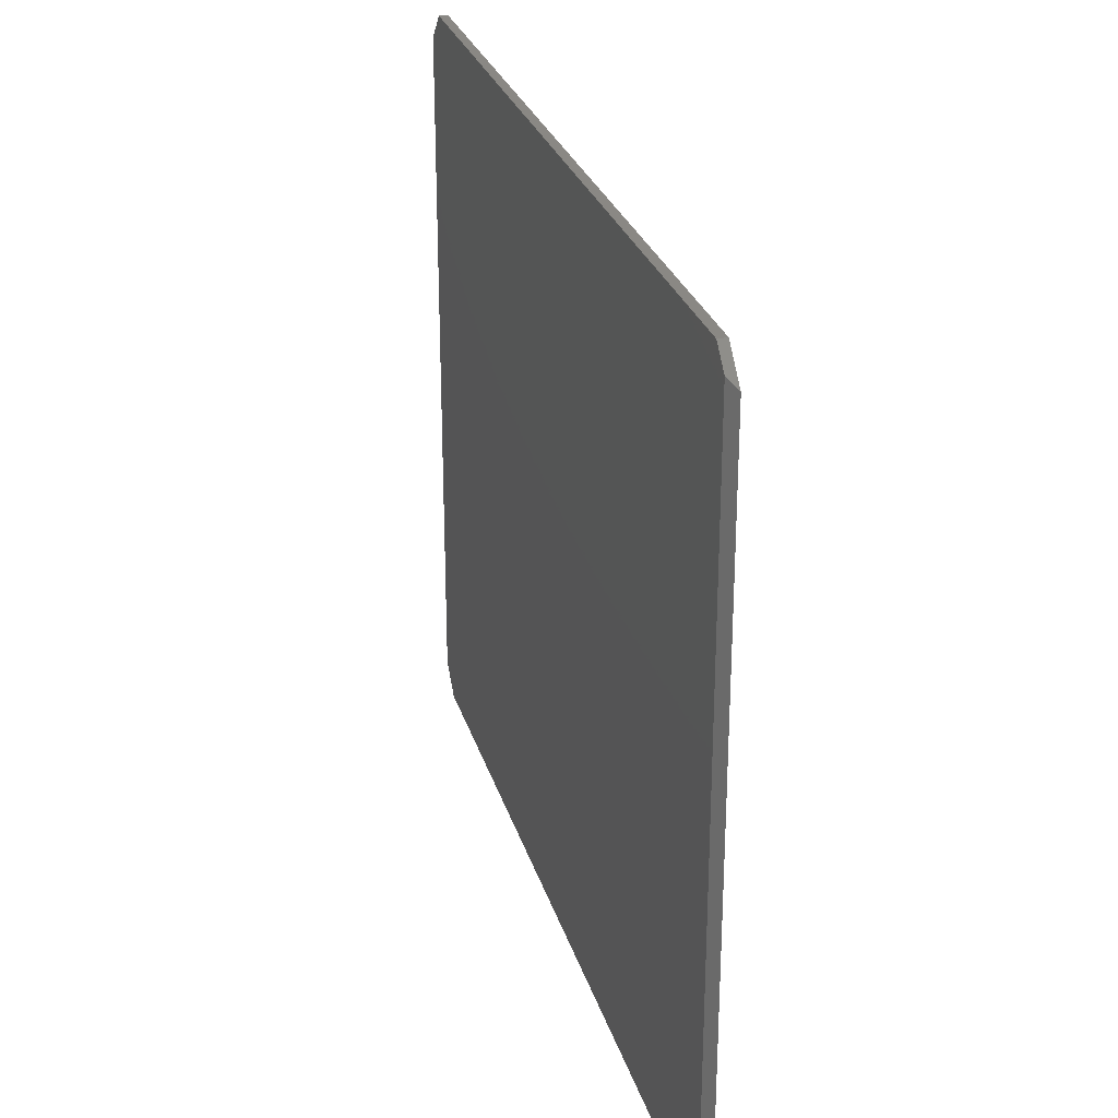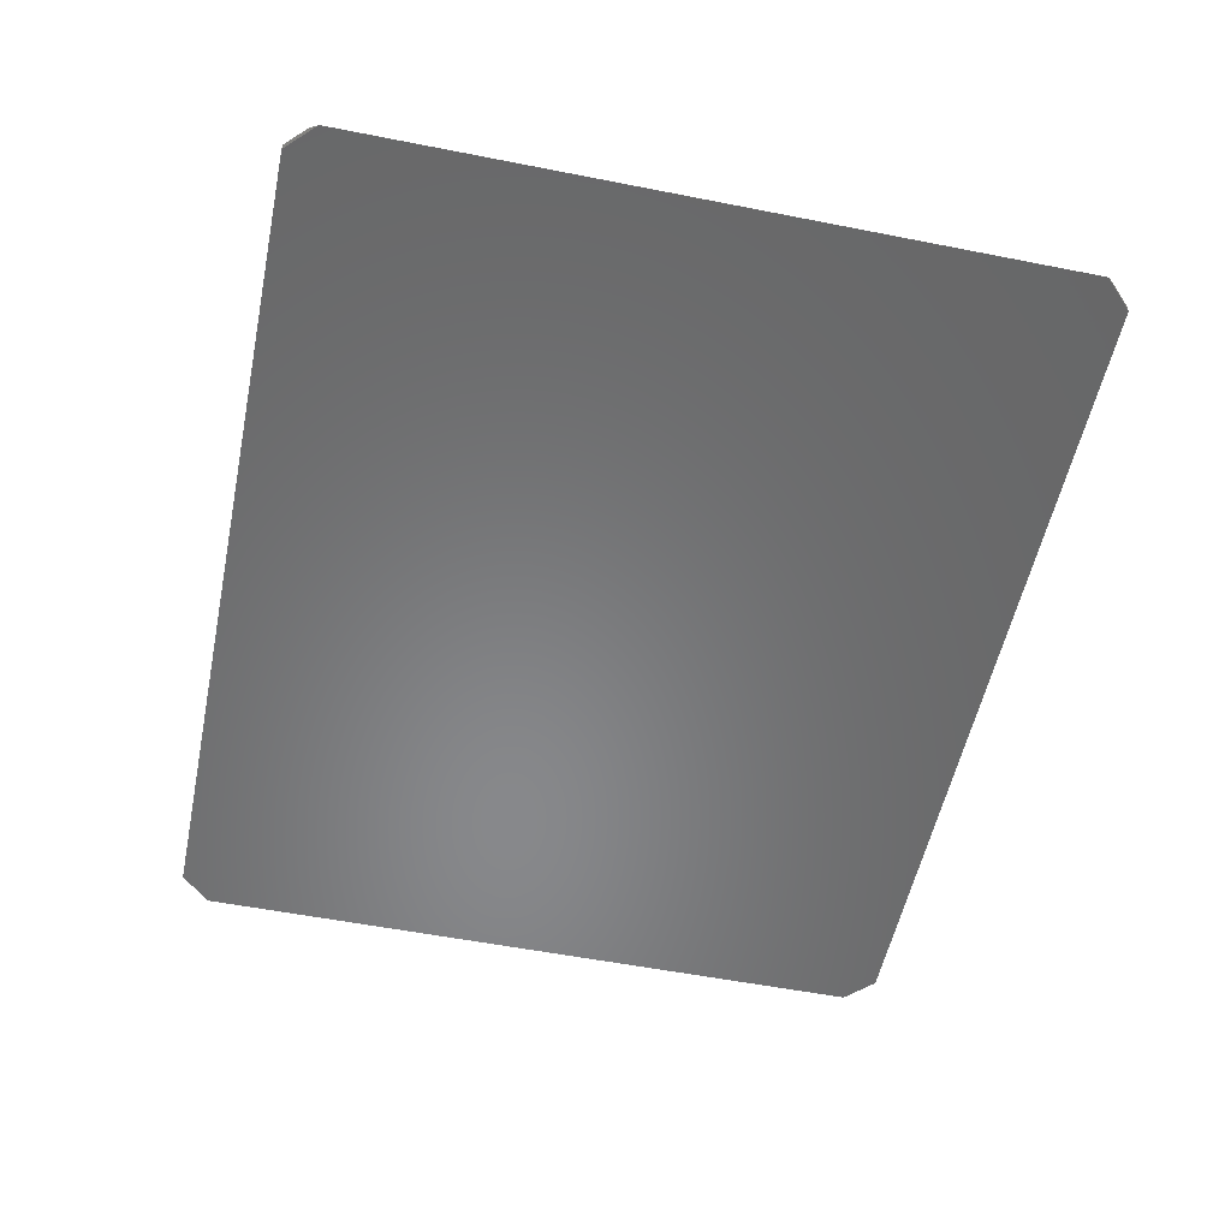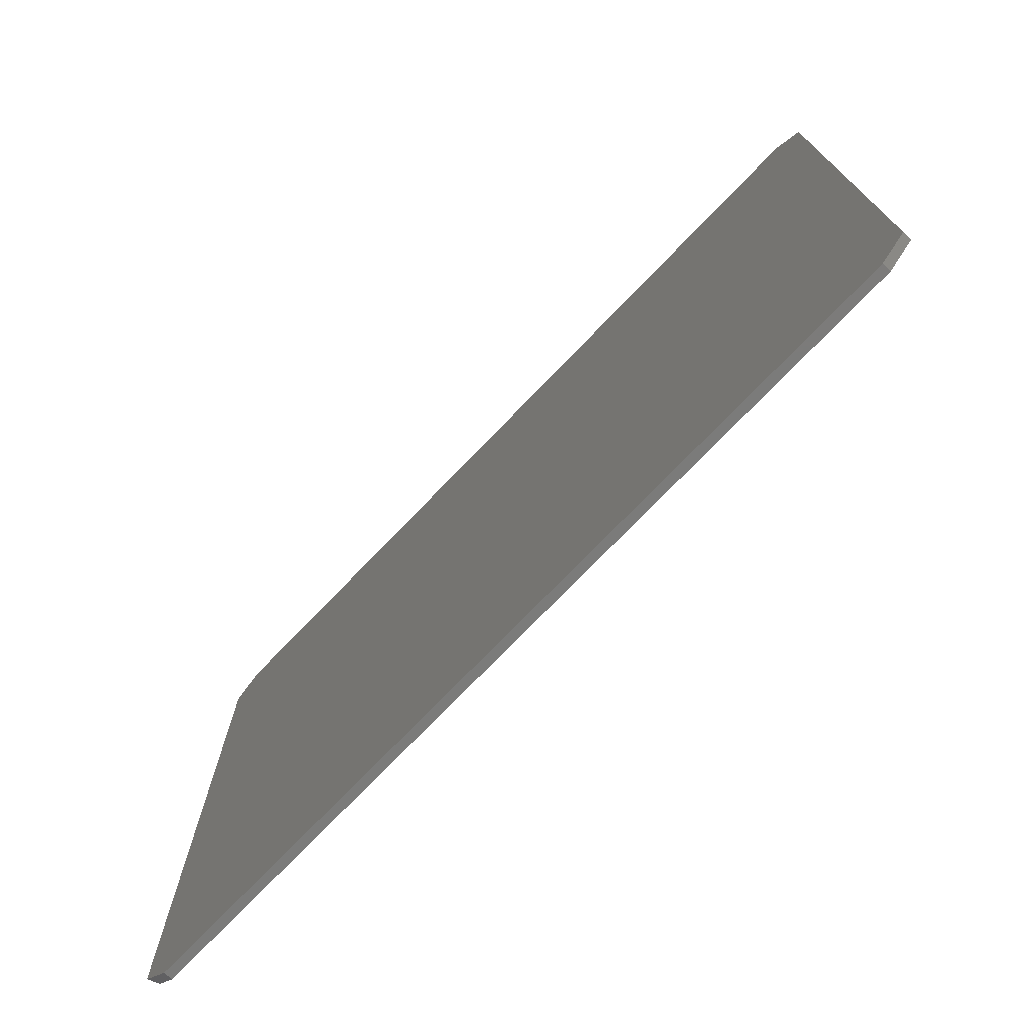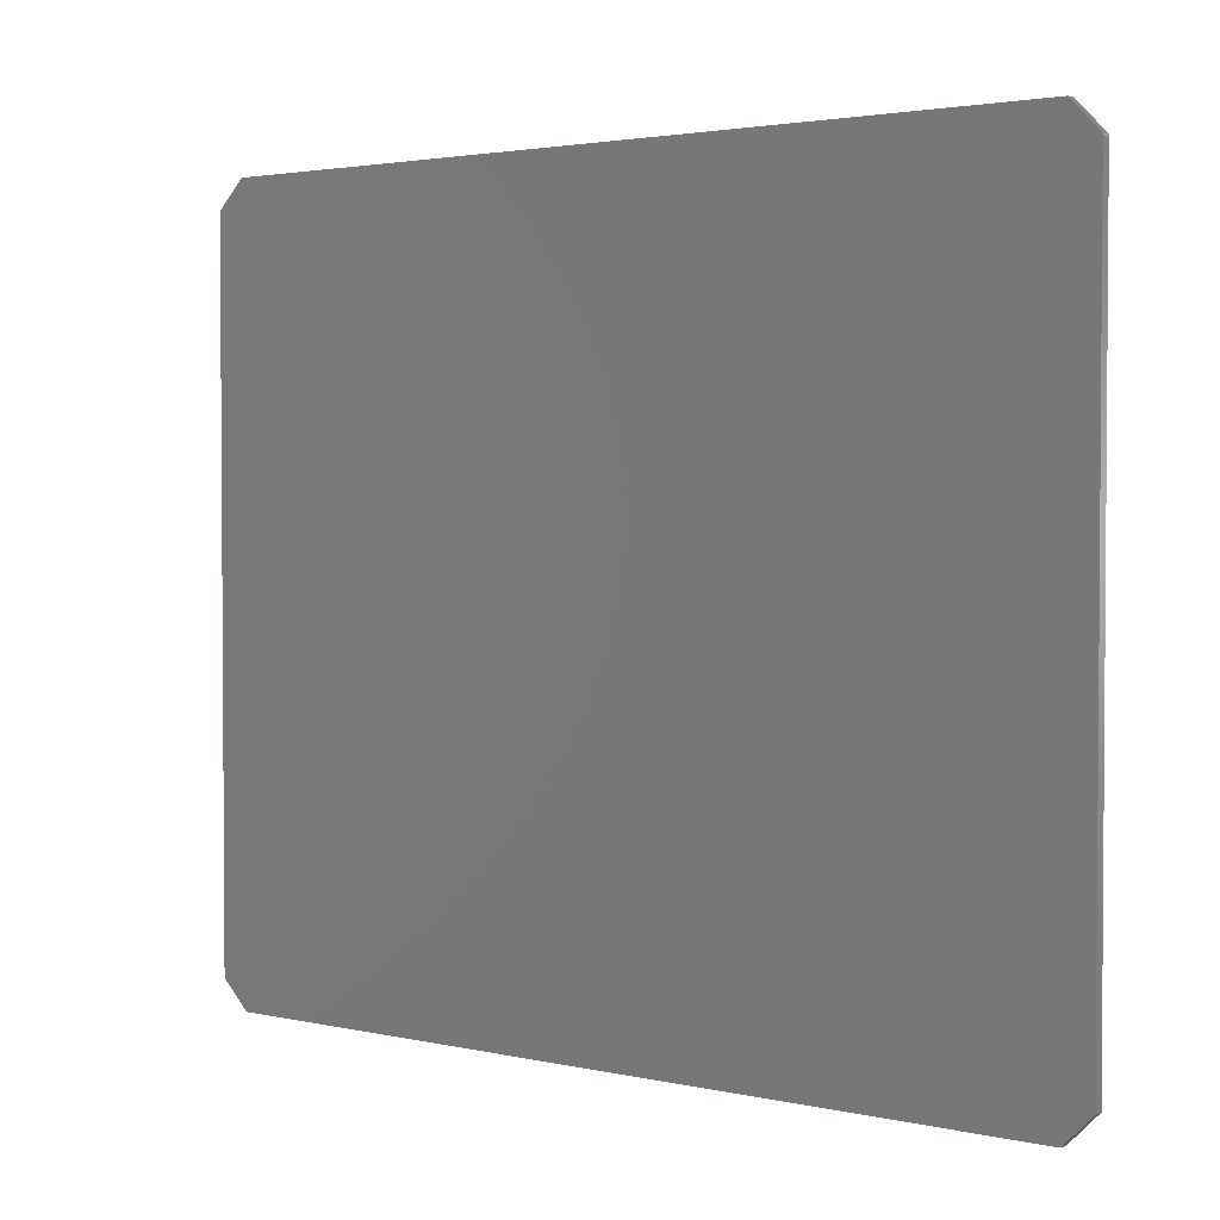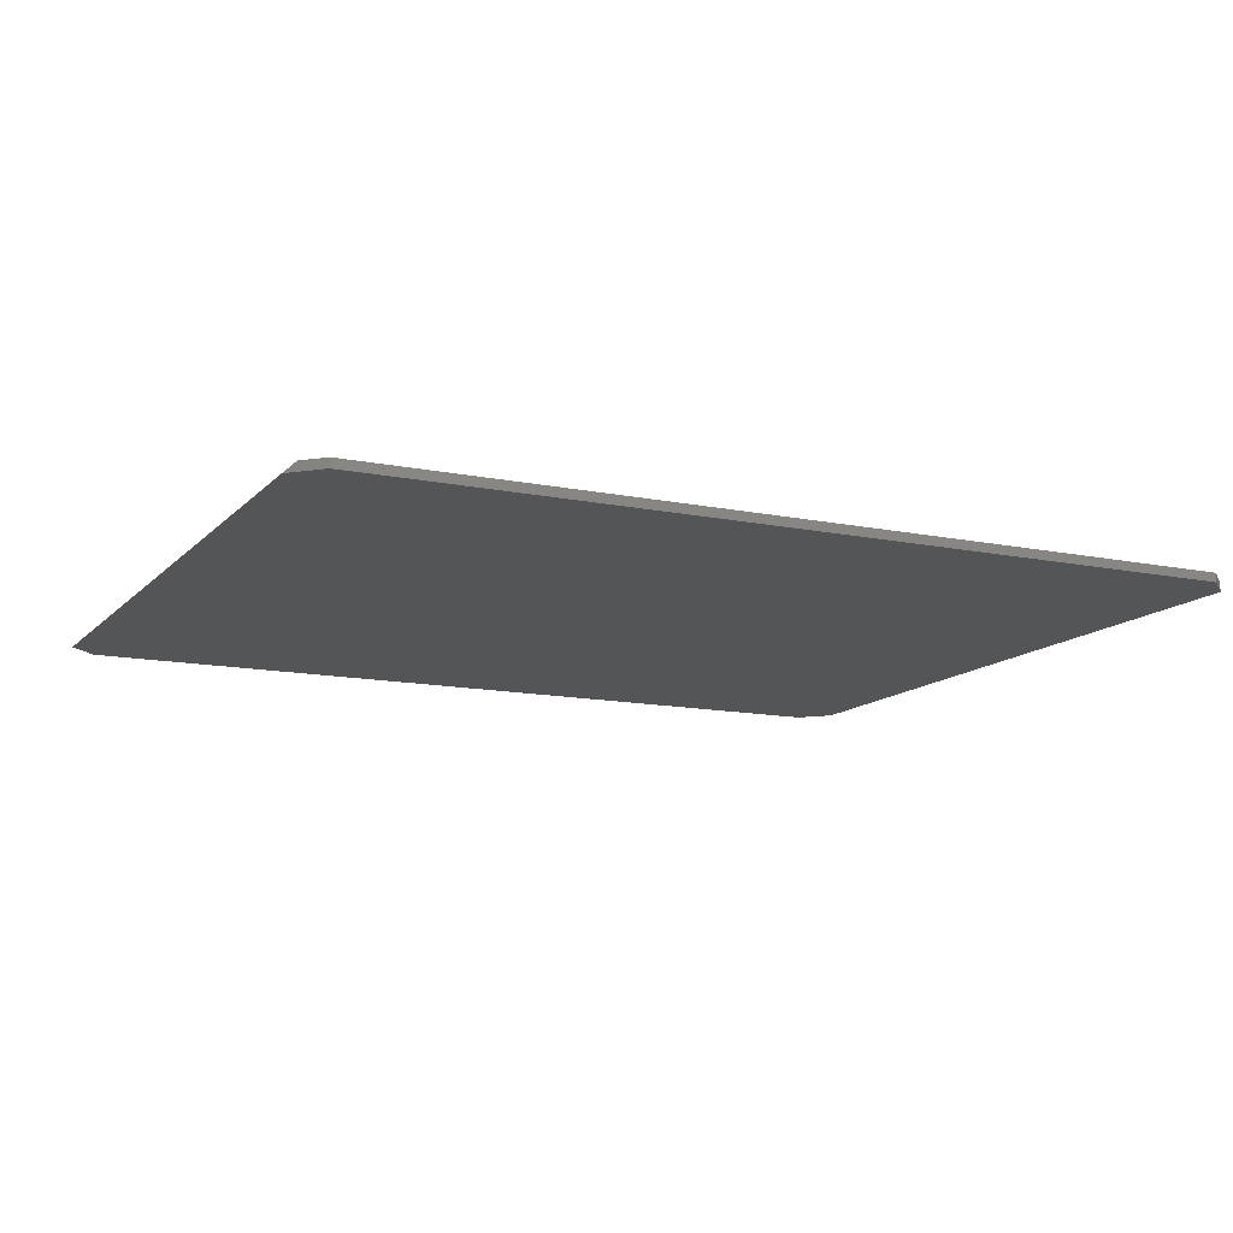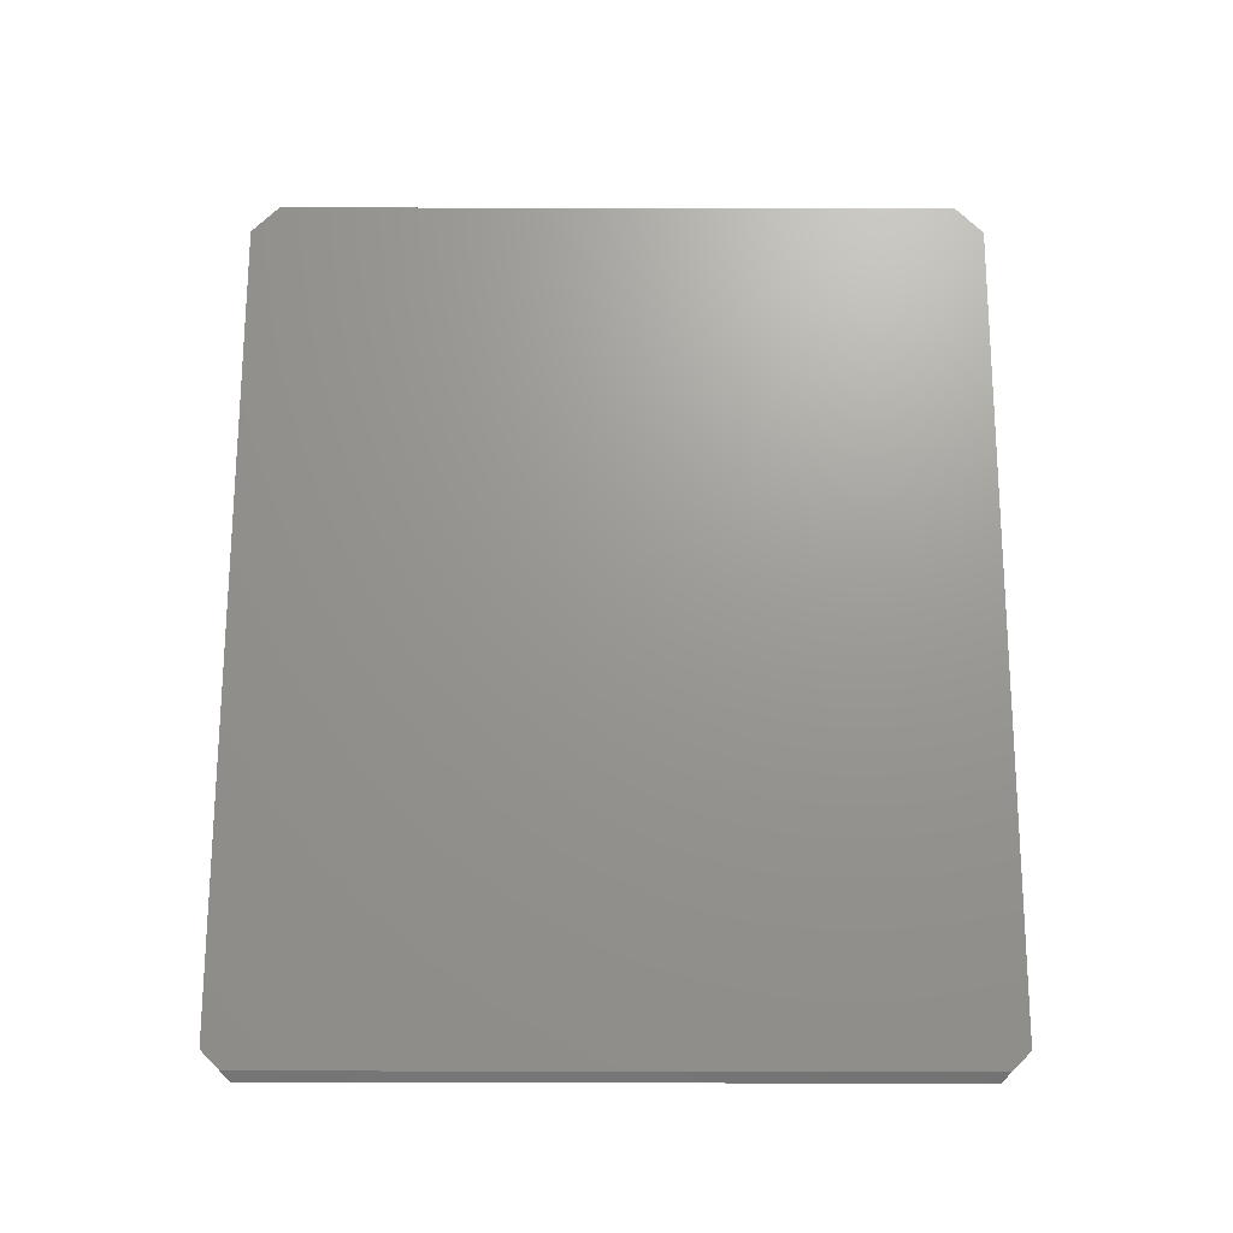
<metadata>
{"format":"stl","ext":"stl","renderer":"f3d","projection":"perspective","resolution":1024,"background":"white","views":[{"elev":27.3,"azim":74.7,"up":"+Y"},{"elev":-54.7,"azim":78.2,"up":"+Z"},{"elev":-74.4,"azim":-133.9,"up":"+Y"},{"elev":2.5,"azim":-141.4,"up":"+Y"},{"elev":-12.8,"azim":154.4,"up":"+Z"},{"elev":69.9,"azim":90.1,"up":"+Z"}]}
</metadata>
<code>
# stl→obj: 24 verts, 44 faces
v -0.01414 0.6708 0.007812
v -0.01414 0.6708 0
v -0.03677 0.6482 0.007812
v -0.03677 0.6482 -2.168e-19
v -0.03906 0.6427 0.007812
v -0.03906 0.6427 -2.168e-19
v -0.03906 0.03125 0.007812
v -0.03906 0.03125 0
v 0.7422 0.6537 0.007812
v 0.7251 0.6708 0.007812
v -0.03775 0.647 0.007812
v -0.03906 0.6459 0.007812
v -0.03891 0.6442 0.007812
v 0.7422 0.02344 0.007812
v -0.01414 0.006332 0.007812
v 0.7251 0.006332 0.007812
v 0.75 0.6459 0
v 0.75 0.03125 0
v -0.03891 0.6442 0
v -0.03906 0.6459 0
v -0.03775 0.647 0
v 0.7251 0.6708 0
v -0.01414 0.006332 0
v 0.7251 0.006332 0
f 1 2 3
f 3 2 4
f 5 6 7
f 7 6 8
f 9 10 1
f 9 1 3
f 9 3 11
f 9 11 12
f 9 12 13
f 9 13 5
f 9 5 14
f 15 16 7
f 7 16 14
f 7 14 5
f 17 18 8
f 17 8 6
f 17 6 19
f 17 19 20
f 17 20 21
f 17 21 4
f 17 4 2
f 17 2 22
f 23 8 24
f 24 8 18
f 6 5 19
f 19 5 13
f 19 13 20
f 20 13 12
f 20 12 21
f 21 12 11
f 21 11 4
f 4 11 3
f 9 17 10
f 10 17 22
f 16 24 14
f 14 24 18
f 14 18 9
f 9 18 17
f 10 22 1
f 1 22 2
f 15 23 16
f 16 23 24
f 7 8 15
f 15 8 23

</code>
